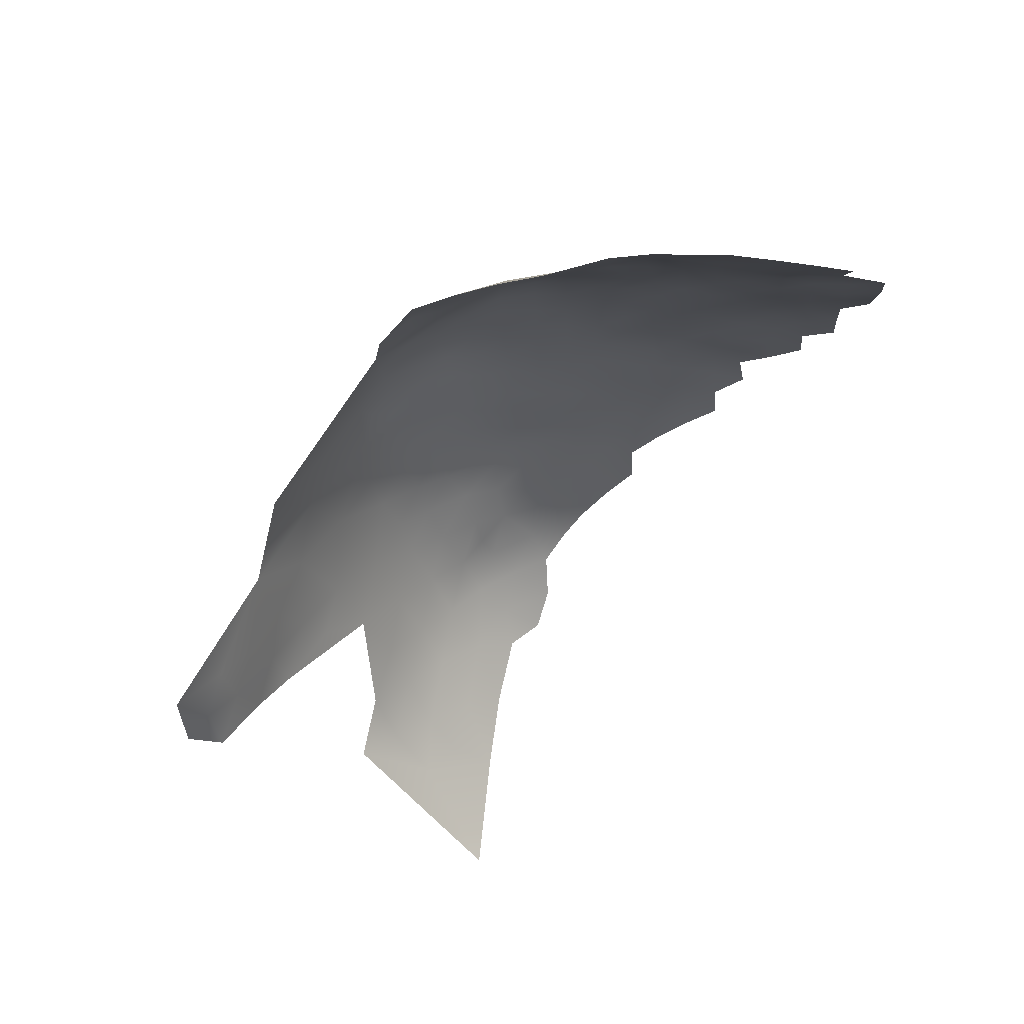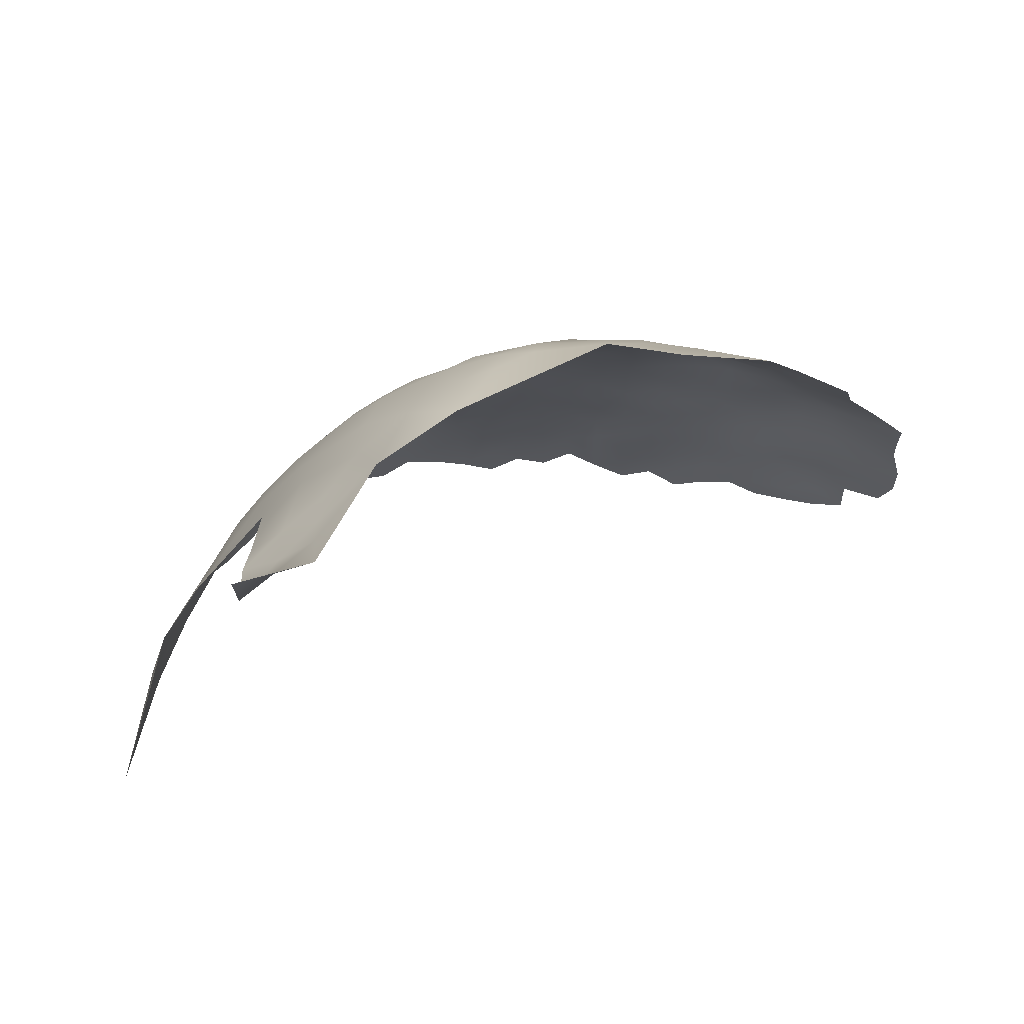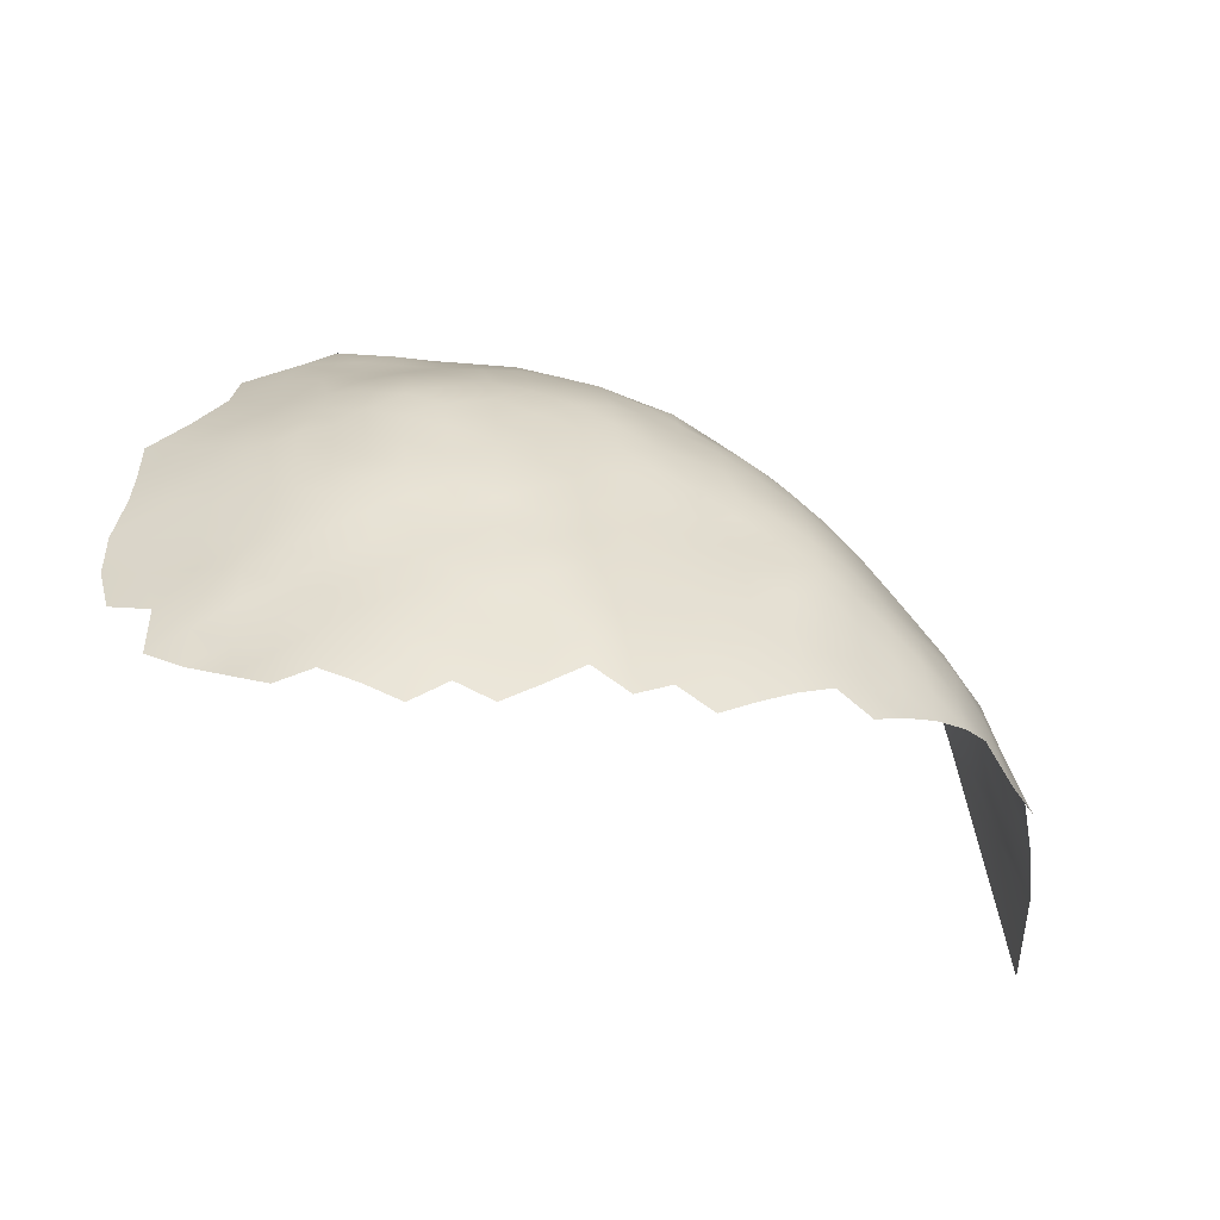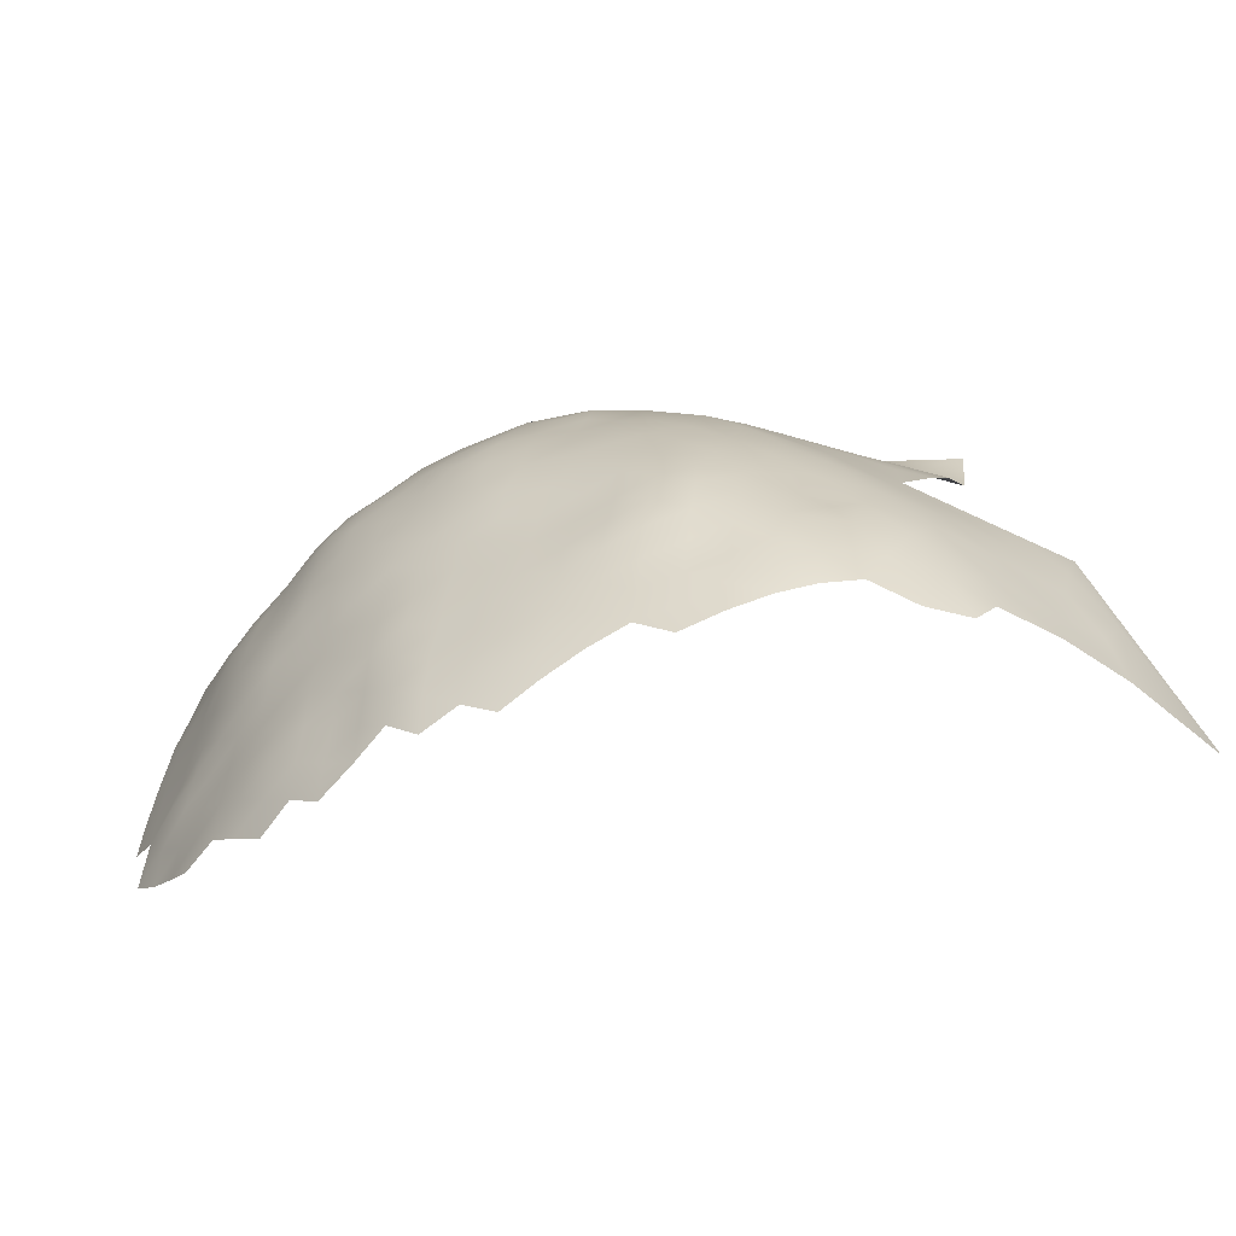
<metadata>
{"format":"obj","ext":"obj","renderer":"f3d","projection":"perspective","resolution":1024,"background":"white","views":[{"elev":-28.5,"azim":-116.8,"up":"+Z"},{"elev":-29.4,"azim":-178.3,"up":"+Z"},{"elev":-41.4,"azim":-11.7,"up":"+Y"},{"elev":-43.0,"azim":31.0,"up":"+Y"}]}
</metadata>
<code>
v -25.16 720.5 541.8
v -25.11 726.6 540.7
v -30.61 723.6 541.6
v -30.66 717.5 542.8
v -25.2 714.3 543.2
v -19.69 717.3 542.1
v -19.63 723.4 540.7
v -3.5 707.5 542.3
v -25.13 732.9 539.2
v -20.18 729.2 539.7
v -30.58 729.8 540.1
v -14.08 720.2 540.4
v -14.1 727.3 538.8
v 17.39 694.7 536.2
v -47.63 745.9 533.7
v -30.68 711.4 544.2
v -25.22 708.2 544.5
v -19.76 711.1 543.4
v -19.77 704.9 544.8
v -14.34 707.9 543.6
v -14.26 714 542.2
v -25.24 701.9 545.6
v -19.8 698.7 545.8
v -14.35 701.7 544.9
v -14.4 695.5 546
v -8.969 698.5 544.7
v -8.947 704.6 543.5
v -9.096 692.1 545.7
v -3.626 695.1 544.3
v -3.56 701.3 543.2
v 1.796 697.9 542.3
v 1.841 704.1 541.2
v -8.942 710.8 542.1
v -36.18 714.7 543
v -36.18 708.6 544.5
v -30.7 705.2 545.4
v -8.623 723.1 539
v -8.164 729.1 537.4
v -9.575 735.2 535.4
v -8.84 741.8 532.1
v -14.3 739.9 534.2
v -3.43 731.9 535
v -3.434 737.9 532.1
v -14.34 745.1 531.5
v -3.719 744.4 528.6
v -3.342 726.1 537.3
v 7.065 694.5 540.7
v 7.088 700.7 539.6
v 7.134 707 538.5
v 12.31 697.4 538.4
v 12.27 703.4 536.9
v 7.139 713.5 537.5
v 7.082 719.7 536
v 2.042 716.7 539.1
v 2.034 710.4 540.5
v 12.21 710 535.8
v 12.15 716.5 533.9
v 16.72 706 534.5
v 17.69 712.2 531.8
v 17.28 700.1 535.6
v 22.19 703.5 531.6
v 11.96 723.4 530.8
v 17.43 718.7 528.5
v 1.706 691.8 543.3
v -18.93 735.4 537.6
v -19.77 742 535
v -19.77 747.9 531.7
v -25.27 745.5 534.8
v -25.27 739.4 537.2
v -30.77 743 536.3
v -30.69 736.5 538.3
v -25.33 751.5 531
v -30.82 749.2 533.3
v -30.93 755 528.9
v -36.7 752.3 530.9
v -36.53 746.3 534.7
v -9.296 685.4 546.2
v -14.67 682 547
v -20 685.3 547.5
v -25.35 682.3 548.2
v -14.62 688.5 547
v -3.886 688.7 545
v 26.57 698.2 529.3
v 31.51 695.3 524.4
v 28.24 704.5 525.7
v 33.22 703.8 519.2
v 29.84 711.2 521.1
v 24.53 711.2 526.9
v 24.47 718 523.1
v -25.3 757.1 527.2
v -19.5 753.4 528.4
v 36.23 695.2 519.1
v 37.38 700.5 514.3
v -19.92 692.3 547
v -14.37 754.5 526.4
v -18.58 758.7 523.8
v 6.943 688.7 541.9
v -42.38 749.2 532.5
v -42.62 755 529
v 12.2 691.9 539.2
v 41.83 701.2 503.6
v 35.78 708.8 511.4
v 40.41 708.9 500.1
v 35.44 717 505.9
v 30.66 717.3 515.2
v 21.48 715.3 527.1
v 45.97 701.2 491.4
v -3.22 713.6 541
v -3.205 719.7 539
v -8.662 716.8 540.3
v -9.351 747.2 528.8
v 2.073 740.5 527.9
v 1.988 734.3 531.8
v 7.626 735.8 527.2
v 7.5 729.6 531.1
v 13.02 730.8 525.9
v 12.96 736.6 521.7
v 1.909 728.4 534.9
v 1.897 722.4 537.4
v 6.59 724.5 534.3
v -36.12 720.7 542.2
v -36.08 726.8 540.7
v -36.1 733 539.1
v -41.88 729.9 539.8
v -41.71 723.7 541.2
v -36.16 739.2 537.1
v -41.86 742.2 535.8
v -41.87 735.9 537.8
v -41.59 717.7 542.1
v 18.46 732 519.8
v 18.38 725.3 524.3
v -48.17 752 529.9
v -48.39 757.5 525.8
v -54.03 754.4 526.8
v -53.96 748.6 531.2
v -59.62 751.1 527.3
v -59.6 745.2 530.9
v -54 742.6 534
v -59.39 739.3 533.1
v -54.11 736.5 535.7
v -59.18 733.2 534.8
v -54.09 730.3 537.2
v -48.45 733.5 537.8
v -48.3 739.7 536.2
v -7.805 753.1 523.9
v -59.6 756.9 523.3
v -64.53 747.3 527.5
v -78.5 689.6 533.4
v -73.22 687 536.1
v -78.5 696.2 533
v -83.78 692.9 531.1
v -73.27 692.8 535.3
v -67.98 684.1 539.2
v -62.85 686.4 540.6
v -68.16 689.6 538.3
v -57.57 689.7 542.3
v -57.48 683.2 542.6
v -52.13 680.1 543.8
v -52.14 686.5 543.9
v -63.01 693 540
v -63.01 699.7 539
v -68.11 696.1 537.5
v -57.81 696.6 541.5
v -68.06 702.6 536.7
v -73.24 699.4 535.4
v -52.19 693 543.6
v -46.82 689.7 544.9
v -46.85 683.3 545.2
v -41.45 680 546.3
v -41.42 686.3 546
v -68.02 709.1 536.1
v -73.16 705.9 534.4
v -62.89 705.8 538.3
v -62.89 712.2 537.8
v -57.66 702.8 540.5
v -57.65 709.1 539.6
v -57.66 715.5 539
v -52.38 705.9 541.4
v -52.4 712.3 540.5
v -46.79 696.1 544.1
v -52.23 699.4 542.6
v -35.99 683.2 546.9
v -35.98 689.6 546.3
v -30.65 686.4 547.9
v -36 695.9 545.9
v -41.32 692.7 545.1
v -30.76 692.7 547.4
v -30.71 699 546.5
v -25.48 689.1 547.6
v -25.44 695.7 546.8
v -36.06 702.2 545.4
v -41.5 705.6 544
v -41.43 699.2 544.6
v -47.08 709.1 542.3
v -47.07 715.3 541.3
v -47 702.7 543.4
v -41.67 712.1 542.7
v -68.01 715.5 535.4
v -68.04 722 534.5
v -73.1 718.6 532.6
v -73.12 712 533.5
v -62.91 718.7 537.1
v -78.71 714.5 530
v -78.54 707.9 531.3
v -89.41 703.6 526.5
v -90.97 711.4 524
v -90.83 718.8 522.7
v -83.58 701.1 530.1
v -77.88 702.5 533.2
v -85.41 709 527.6
v -85.53 716.2 526.2
v 22.29 696.2 533.5
v -14.13 750.2 528.7
v -48.32 727.1 539
v -53.69 724.1 538.9
v -59.02 727.2 536.5
v 24.76 724.5 517.9
v -24.83 762.5 521.8
v -73.1 725.4 531.7
v -73.02 732.2 530
v -78.05 728.4 528.1
v -78.34 721.5 529.1
v -68.15 728.8 532.8
v -67.8 735.2 530.9
v -77.95 735.1 526.5
v -83.13 731.1 524.4
v -83.66 724.2 526
v -83.12 737.6 522.6
v -88.6 733.2 520.6
v -88.38 739.9 518.8
v -89.08 726.5 522.4
v -82.56 744.6 520.2
v -77.54 740.8 524.3
v -72.05 739 528
v -76.4 760.2 514.4
v -77.81 753.5 517.1
v -65.05 741.5 529.8
v -31.15 760.1 525.2
v 30.28 724.1 509.5
v 35.18 724.2 499.9
v 29.39 730.8 503.4
v 24.17 731.7 511.4
v 22.38 739.8 504
v 16.19 740.2 513.5
v 19.68 748.3 499.1
v 14.97 754.8 497.5
v 14.57 748.5 505.8
v 8.85 761.7 495.4
v -54.13 759.8 523
v -52.55 718.4 539.6
v 43.54 709.9 491.6
v 44.12 715.8 486.2
v 39.61 724.9 490.5
v 40.26 717.1 494.8
v 7.49 742.9 521.9
v -36.82 757.9 527.2
v -18.68 764 517.8
v -12.85 762.9 516.1
v -47.26 720.8 540.7
v 34.22 731.8 494.4
v -58.05 721.4 538
v -63.23 724.7 535.7
v -63.41 730.8 533.9
v -63.12 736.4 532.1
v -65.15 753.1 524.3
v -64.96 759.1 520.6
v -70.98 745.8 524.8
v -68.2 764 516.1
v -54.6 765 519.7
v -60.15 762.6 519.7
v 39.16 731.8 485
v -63.02 768.7 515.2
v -37.02 763.7 522.5
v -42.95 759.6 525.2
v -48.42 762.4 521.9
v 4.358 759.7 504.1
v -0.0116 769 496.7
v -4.115 761.7 510.8
v 3.931 752.4 514.4
v 1.544 747.9 522.6
v 9.358 766 487.9
v 14.95 766.2 481.3
v 8.765 771.7 481.7
v 15.61 760.1 489.9
v 7.443 779.4 473.9
v 20.58 766.5 474.2
v 21.55 759.8 483.1
v 20.79 772.7 473.9
v 14.68 771.2 476.4
v 21.45 754.3 489.4
v -49.18 768.1 517.1
v -70.65 756 519.9
v -12.73 771.3 505
v 50.47 701.3 471.7
f 109 54 119
f 34 129 197
f 78 81 79
f 47 100 50
f 118 42 46
f 141 263 216
f 129 259 195
f 129 125 259
f 191 188 36
f 250 215 261
f 250 261 177
f 21 20 33
f 164 161 173
f 77 81 78
f 26 25 28
f 23 24 19
f 23 19 22
f 46 42 38
f 195 197 129
f 179 250 177
f 25 24 23
f 26 24 25
f 158 168 159
f 16 17 5
f 2 3 1
f 2 11 3
f 27 24 26
f 121 34 4
f 121 4 3
f 9 11 2
f 159 157 158
f 195 194 197
f 1 3 4
f 18 5 17
f 18 6 5
f 185 188 191
f 18 20 21
f 18 21 6
f 25 23 94
f 121 129 34
f 121 125 129
f 7 2 1
f 7 10 2
f 190 22 188
f 27 20 24
f 17 16 36
f 185 186 183
f 33 20 27
f 9 2 10
f 187 184 189
f 139 264 141
f 1 6 7
f 1 5 6
f 5 4 16
f 5 1 4
f 176 175 178
f 30 27 26
f 30 8 27
f 140 144 138
f 181 166 180
f 20 19 24
f 201 172 171
f 18 17 19
f 18 19 20
f 32 30 31
f 29 26 28
f 29 30 26
f 204 209 172
f 14 60 50
f 191 192 193
f 29 31 30
f 183 170 182
f 223 224 220
f 182 170 169
f 159 156 157
f 152 148 149
f 155 153 154
f 29 64 31
f 168 169 170
f 13 12 37
f 262 216 263
f 168 167 159
f 167 180 166
f 65 9 10
f 33 27 8
f 201 171 198
f 161 175 173
f 161 163 175
f 187 185 183
f 48 47 50
f 22 19 17
f 140 143 144
f 140 142 143
f 179 194 195
f 37 110 109
f 195 259 250
f 195 250 179
f 52 49 56
f 176 179 177
f 176 174 173
f 176 173 175
f 178 179 176
f 178 194 179
f 109 108 54
f 109 110 108
f 141 216 142
f 141 142 140
f 122 3 11
f 35 192 191
f 128 123 126
f 128 126 127
f 122 124 125
f 122 121 3
f 122 125 121
f 148 150 151
f 178 196 194
f 159 167 166
f 159 166 156
f 8 30 32
f 58 51 60
f 177 261 202
f 185 193 186
f 185 191 193
f 35 36 16
f 35 191 36
f 124 122 123
f 124 123 128
f 177 174 176
f 11 123 122
f 22 36 188
f 22 17 36
f 12 110 37
f 214 143 142
f 186 180 167
f 186 193 180
f 152 150 148
f 264 263 141
f 262 261 216
f 262 202 261
f 164 165 162
f 164 162 161
f 50 60 51
f 50 51 48
f 199 202 262
f 164 171 172
f 213 67 44
f 213 91 67
f 173 171 164
f 173 174 171
f 187 190 188
f 187 188 185
f 69 70 71
f 69 68 70
f 111 213 44
f 167 168 170
f 183 182 184
f 183 184 187
f 55 108 8
f 55 8 32
f 266 146 270
f 199 200 198
f 199 198 202
f 249 275 269
f 55 54 108
f 215 214 142
f 139 141 140
f 139 140 138
f 198 171 174
f 186 170 183
f 186 167 170
f 190 187 189
f 120 119 53
f 34 16 4
f 34 35 16
f 200 201 198
f 82 29 28
f 212 60 14
f 47 64 97
f 47 31 64
f 13 7 12
f 13 10 7
f 66 68 69
f 225 221 220
f 53 119 54
f 53 54 52
f 40 39 43
f 49 48 51
f 91 213 95
f 110 21 33
f 110 12 21
f 156 154 157
f 33 108 110
f 33 8 108
f 237 264 139
f 237 139 137
f 190 23 22
f 190 94 23
f 216 261 215
f 216 215 142
f 39 38 42
f 39 42 43
f 74 256 75
f 152 162 165
f 71 126 123
f 233 232 228
f 12 7 6
f 12 6 21
f 228 232 230
f 133 275 249
f 48 31 47
f 48 32 31
f 113 43 42
f 49 32 48
f 49 55 32
f 74 72 90
f 56 49 51
f 56 51 58
f 82 64 29
f 160 161 162
f 160 163 161
f 189 94 190
f 100 47 97
f 52 54 55
f 52 55 49
f 57 53 52
f 222 221 227
f 265 146 266
f 37 38 13
f 37 46 38
f 132 98 99
f 113 42 118
f 83 61 212
f 226 231 227
f 40 44 41
f 69 65 66
f 118 46 119
f 118 119 120
f 99 75 256
f 172 209 165
f 172 165 164
f 70 126 71
f 73 70 68
f 180 196 181
f 204 172 201
f 204 201 203
f 193 196 180
f 193 192 196
f 133 249 134
f 150 152 165
f 57 56 59
f 57 52 56
f 209 150 165
f 178 181 196
f 211 206 210
f 75 99 98
f 43 45 40
f 229 231 226
f 109 119 46
f 109 46 37
f 137 139 138
f 137 138 135
f 72 67 91
f 200 199 219
f 59 56 58
f 226 227 221
f 206 211 207
f 133 134 132
f 149 153 155
f 41 39 40
f 175 163 181
f 175 181 178
f 160 155 154
f 61 60 212
f 61 58 60
f 229 228 230
f 229 226 228
f 174 177 202
f 174 202 198
f 200 203 201
f 200 219 222
f 67 68 66
f 226 221 225
f 219 221 222
f 267 237 147
f 76 70 73
f 160 154 156
f 155 160 162
f 35 34 197
f 189 184 80
f 189 80 79
f 219 223 220
f 219 220 221
f 265 147 136
f 249 270 146
f 249 269 270
f 203 200 222
f 147 237 137
f 147 137 136
f 194 196 192
f 112 45 43
f 112 43 113
f 69 71 9
f 69 9 65
f 91 90 72
f 155 152 149
f 155 162 152
f 96 91 95
f 115 118 120
f 77 82 28
f 274 99 256
f 96 218 90
f 96 90 91
f 75 98 76
f 228 226 225
f 192 35 197
f 192 197 194
f 74 238 256
f 133 99 274
f 133 132 99
f 28 81 77
f 233 228 225
f 134 249 146
f 14 50 100
f 291 269 275
f 257 218 96
f 127 15 144
f 146 265 136
f 146 136 134
f 289 286 288
f 111 44 40
f 111 40 45
f 275 133 274
f 114 112 113
f 265 266 292
f 75 76 73
f 132 15 98
f 163 160 156
f 71 123 11
f 71 11 9
f 199 223 219
f 163 166 181
f 163 156 166
f 237 224 264
f 25 81 28
f 25 94 81
f 136 137 135
f 72 73 68
f 72 68 67
f 94 189 79
f 94 79 81
f 134 136 135
f 134 135 132
f 234 233 225
f 145 213 111
f 145 95 213
f 223 262 263
f 223 199 262
f 263 224 223
f 263 264 224
f 74 75 73
f 74 73 72
f 89 106 88
f 130 117 116
f 130 116 131
f 113 118 115
f 113 115 114
f 90 238 74
f 90 218 238
f 273 256 238
f 273 274 256
f 234 220 224
f 234 225 220
f 66 41 44
f 66 44 67
f 116 114 115
f 63 57 59
f 63 62 57
f 208 150 209
f 87 88 85
f 135 15 132
f 41 66 65
f 106 63 59
f 15 138 144
f 15 135 138
f 62 115 120
f 62 120 53
f 62 53 57
f 237 267 234
f 237 234 224
f 76 126 70
f 76 127 126
f 215 250 259
f 215 259 214
f 117 114 116
f 208 151 150
f 87 89 88
f 128 127 144
f 128 144 143
f 143 214 124
f 143 124 128
f 267 233 234
f 98 15 127
f 98 127 76
f 214 259 125
f 214 125 124
f 282 286 289
f 86 87 85
f 255 112 114
f 255 114 117
f 208 210 205
f 102 86 93
f 61 83 85
f 208 209 204
f 208 204 210
f 206 205 210
f 282 289 283
f 283 281 282
f 235 236 292
f 63 106 89
f 116 115 62
f 284 290 287
f 268 270 272
f 268 266 270
f 88 106 59
f 290 284 246
f 104 239 105
f 131 116 62
f 131 62 63
f 246 284 248
f 145 111 45
f 252 253 254
f 240 260 241
f 105 89 87
f 105 217 89
f 254 251 252
f 284 281 248
f 292 266 268
f 292 268 235
f 210 203 211
f 210 204 203
f 239 217 105
f 239 242 217
f 241 242 239
f 131 63 89
f 131 89 217
f 272 270 269
f 260 253 271
f 240 239 104
f 240 241 239
f 243 245 247
f 243 247 244
f 61 85 88
f 86 92 93
f 244 117 130
f 211 203 222
f 211 222 227
f 130 131 217
f 265 267 147
f 102 104 105
f 84 85 83
f 13 65 10
f 242 130 217
f 242 244 130
f 103 251 254
f 227 231 207
f 227 207 211
f 287 286 282
f 39 41 65
f 246 247 245
f 280 112 255
f 242 241 243
f 242 243 244
f 39 13 38
f 39 65 13
f 280 45 112
f 285 283 289
f 104 102 103
f 61 59 58
f 61 88 59
f 290 246 245
f 218 273 238
f 276 278 279
f 86 85 84
f 86 84 92
f 248 277 276
f 258 257 96
f 280 145 45
f 101 103 102
f 284 287 282
f 284 282 281
f 273 275 274
f 101 102 93
f 240 253 260
f 240 254 253
f 102 87 86
f 102 105 87
f 267 265 292
f 107 251 103
f 107 103 101
f 104 254 240
f 104 103 254
f 96 95 145
f 281 277 248
f 291 272 269
f 291 275 273
f 267 232 233
f 244 255 117
f 279 280 255
f 285 289 288
f 293 258 278
f 252 271 253
f 279 145 280
f 258 96 145
f 278 276 277
f 278 277 293
f 107 252 251
f 293 257 258
f 276 246 248
f 243 241 260
f 278 145 279
f 278 258 145
f 283 277 281
f 276 279 247
f 276 247 246
f 244 247 279
f 244 279 255
f 243 290 245
f 294 252 107
f 293 218 257
f 285 277 283
f 293 273 218
f 294 271 252
f 236 267 292
f 267 236 232

</code>
